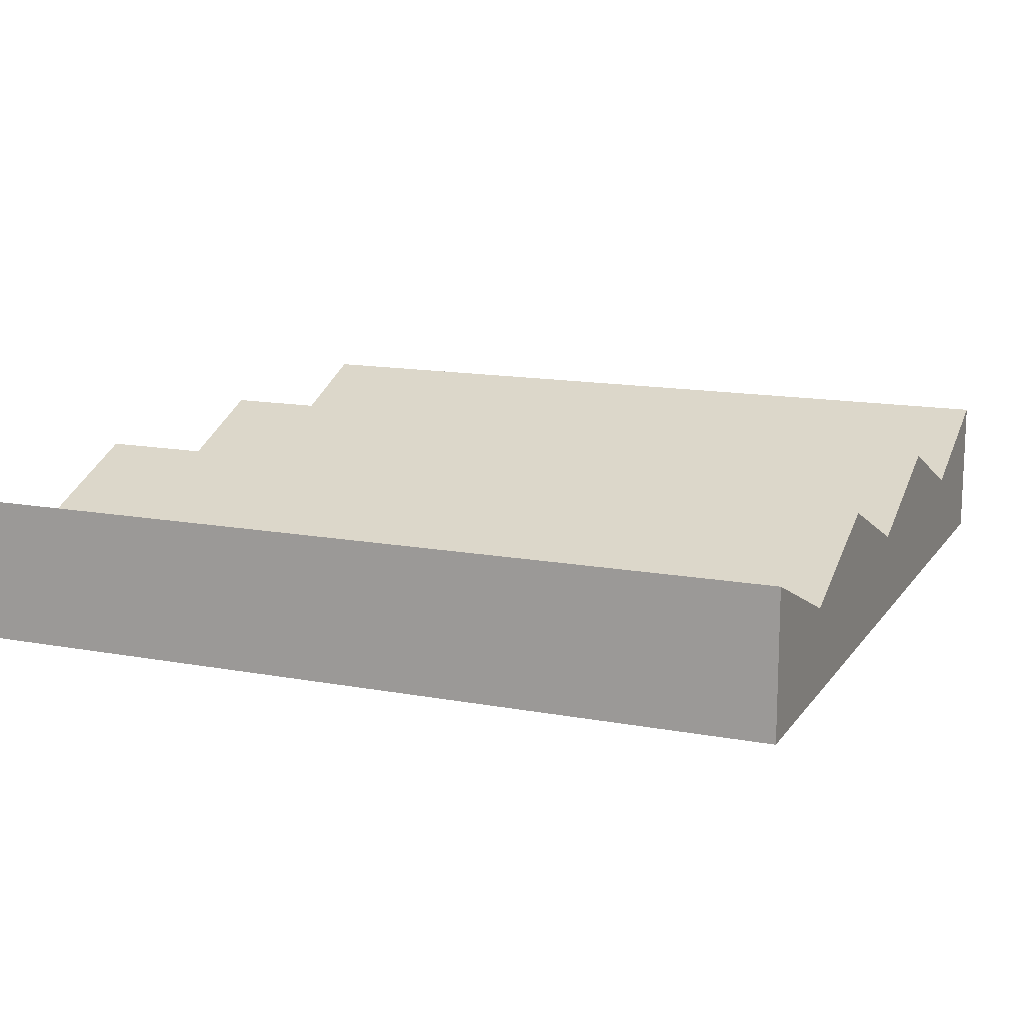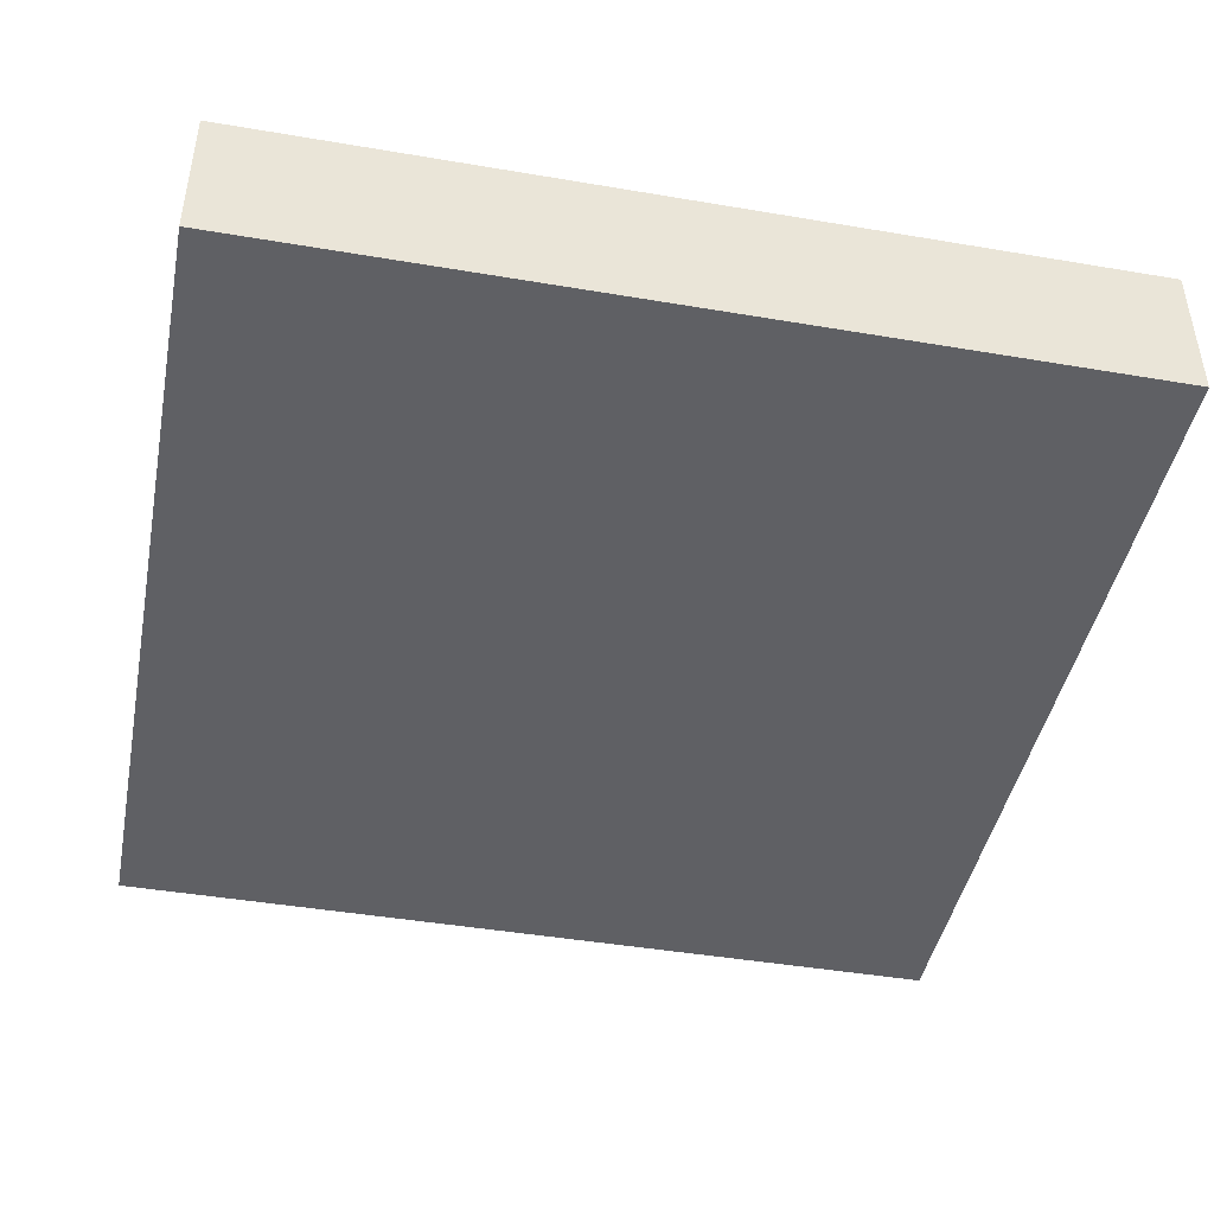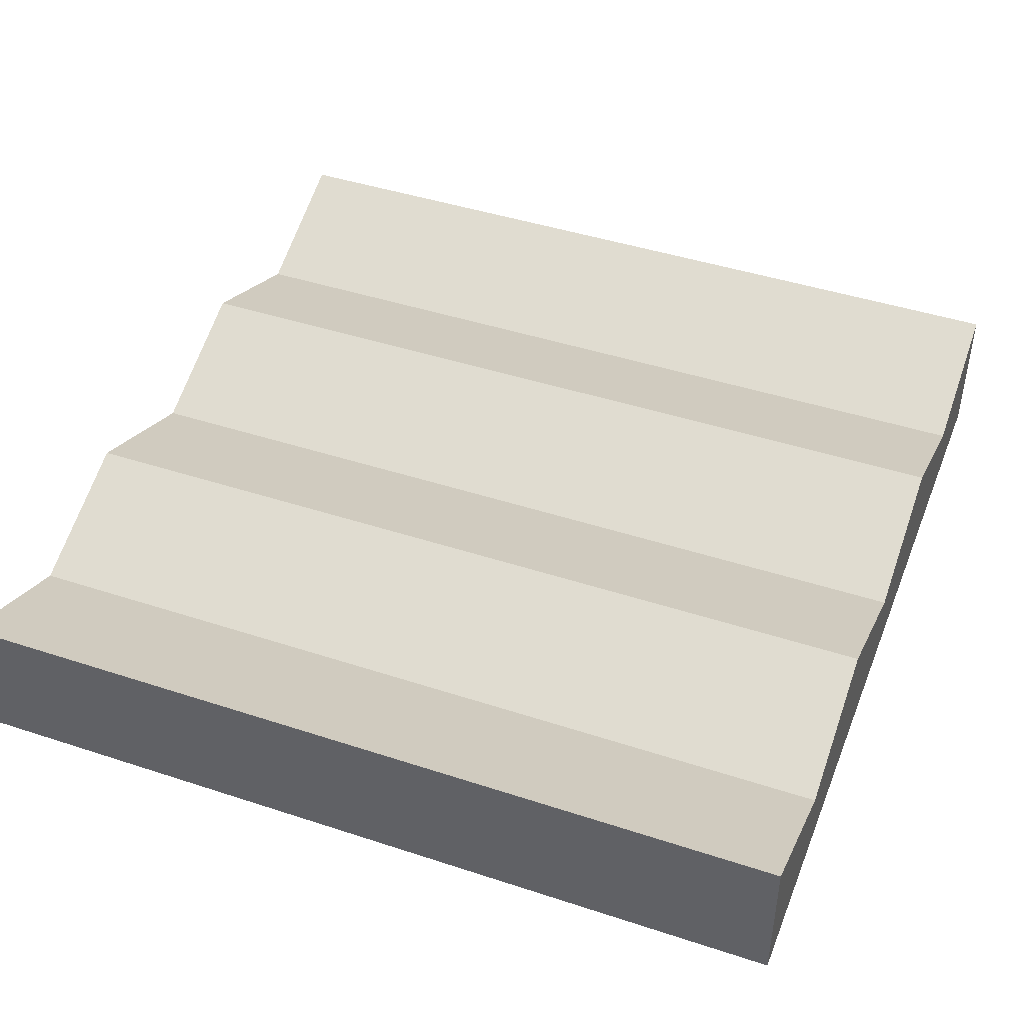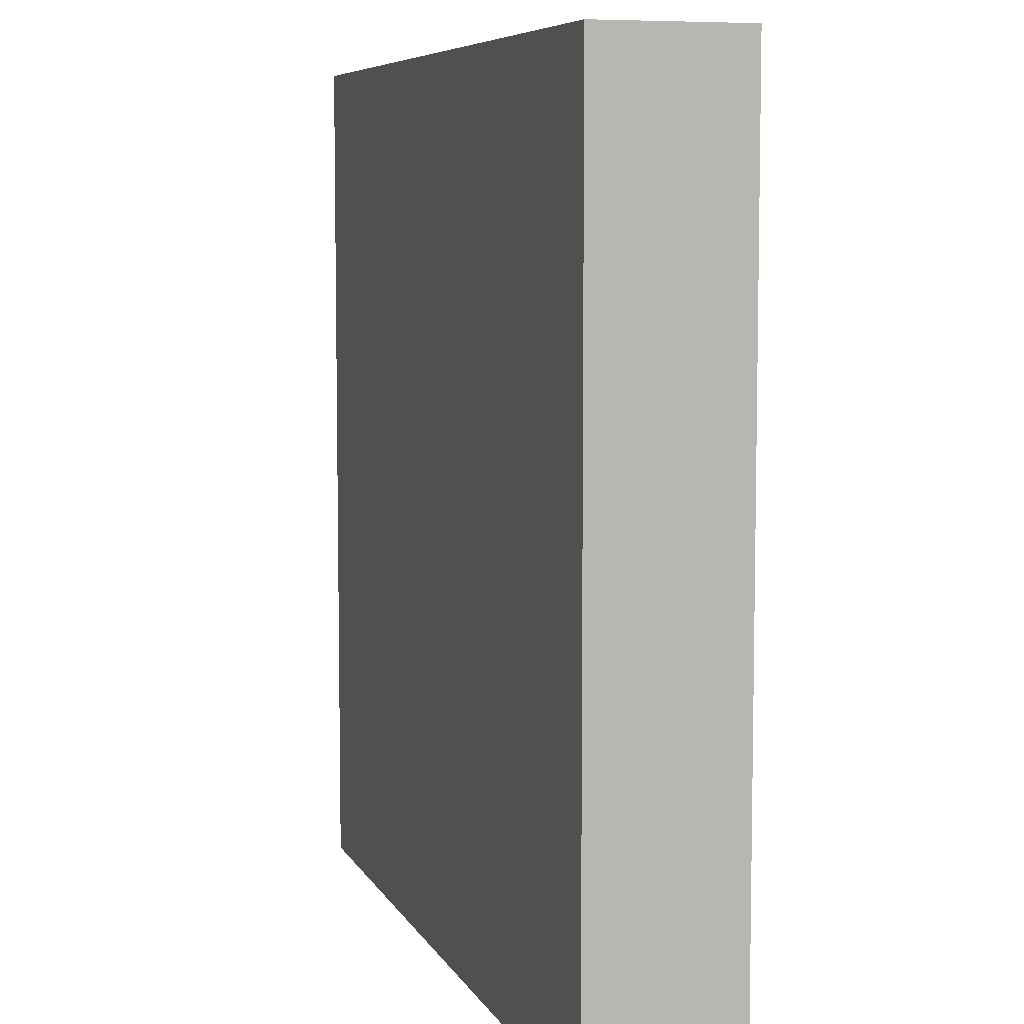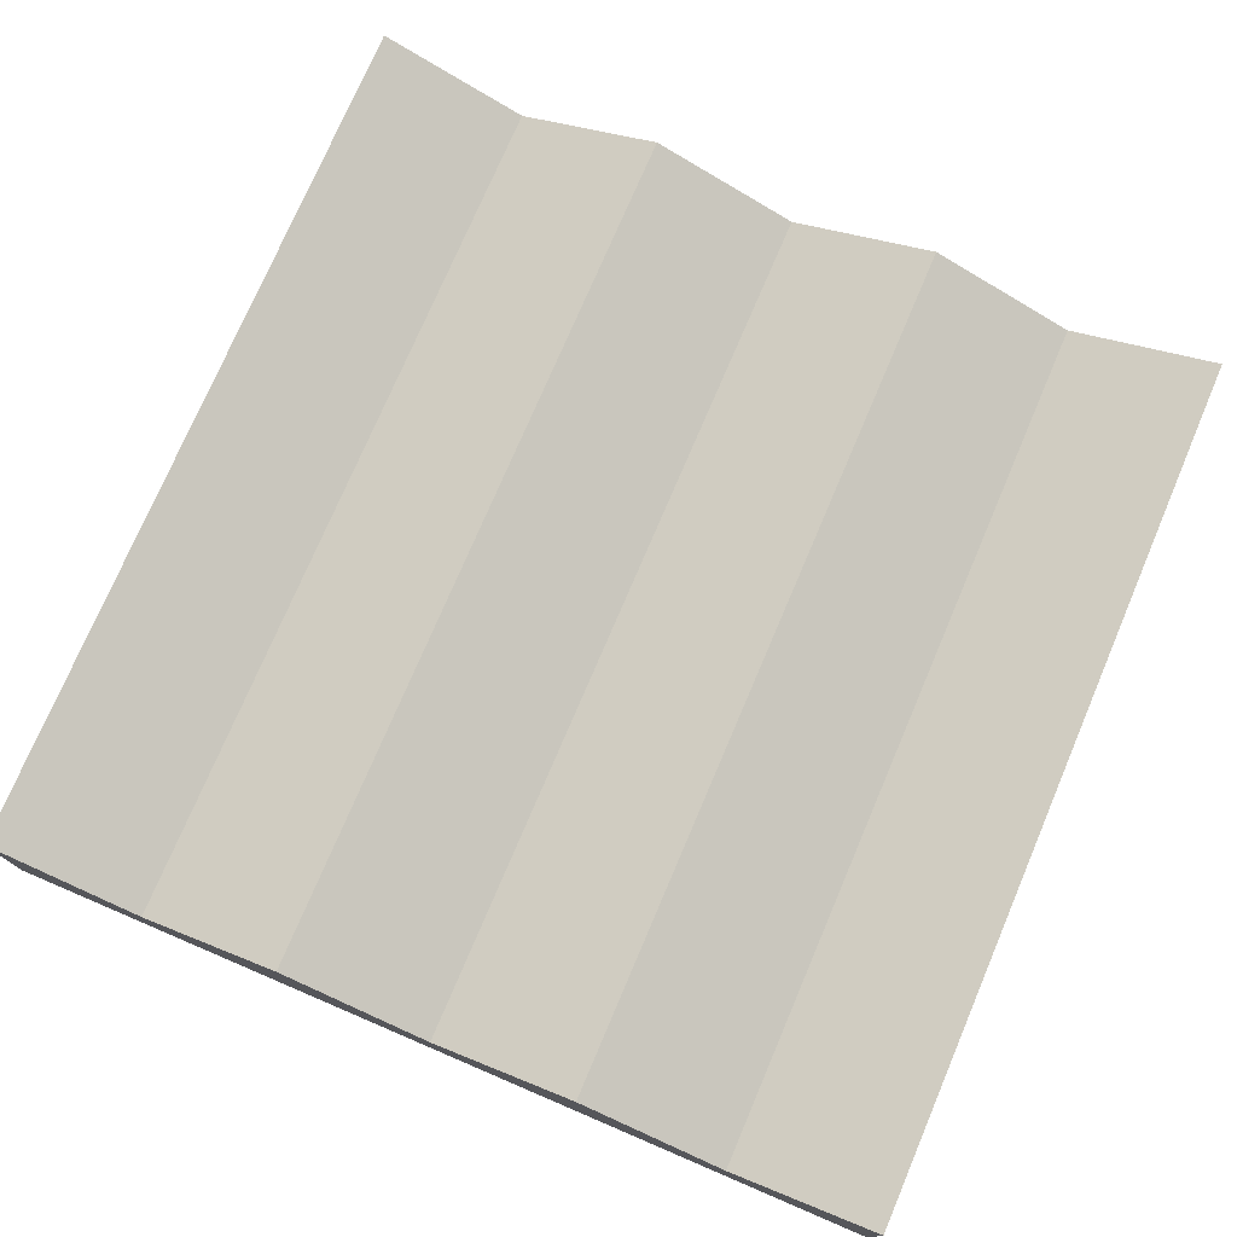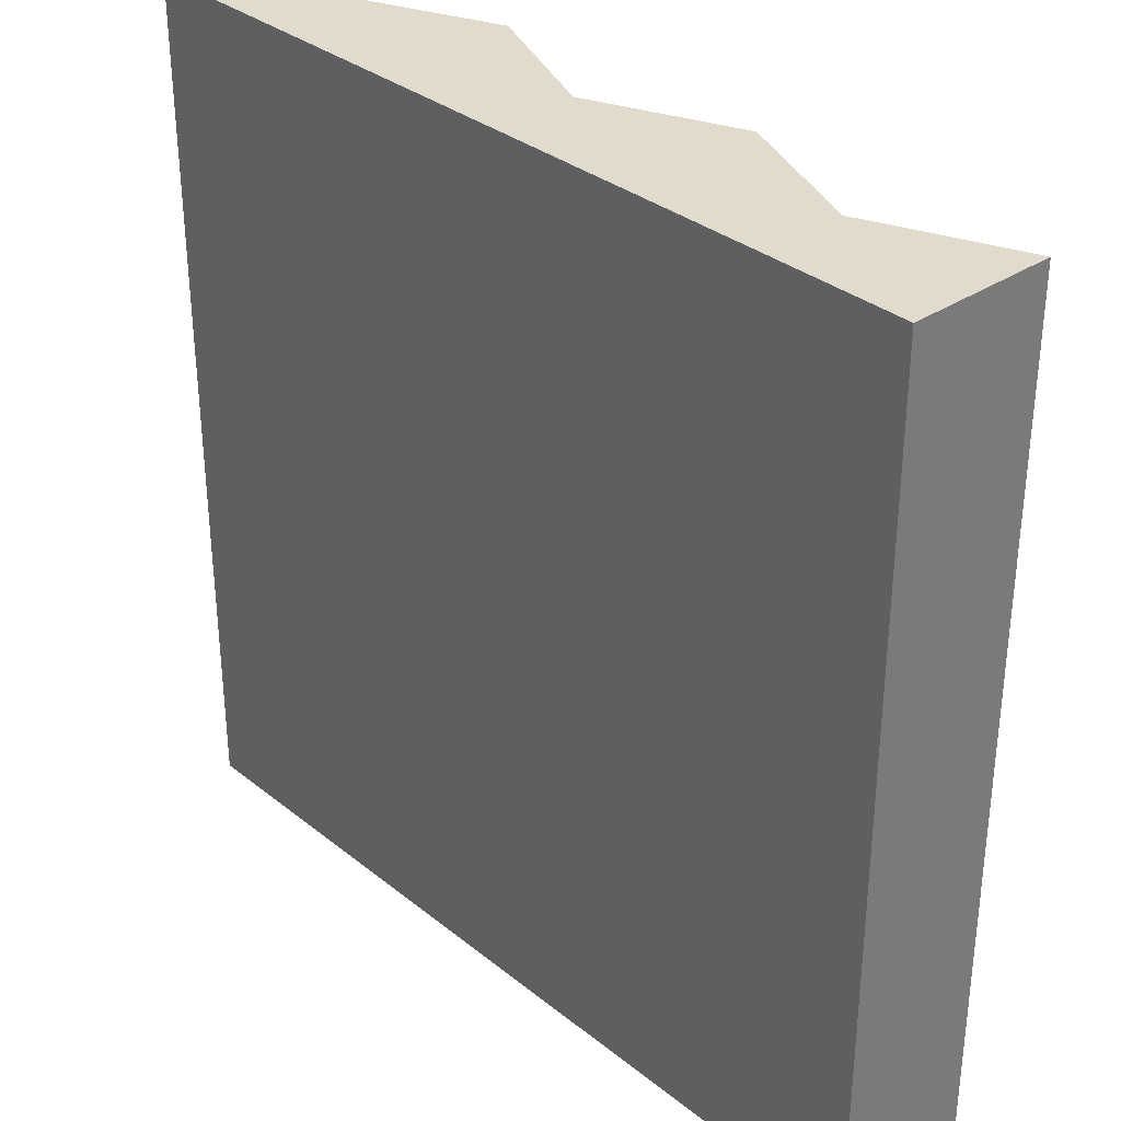
<metadata>
{"format":"obj","ext":"obj","renderer":"f3d","projection":"perspective","resolution":1024,"background":"white","views":[{"elev":13.9,"azim":-67.5,"up":"+Z"},{"elev":-44.3,"azim":78.8,"up":"+Z"},{"elev":44.2,"azim":-69.0,"up":"+Z"},{"elev":7.0,"azim":-106.8,"up":"+Y"},{"elev":75.5,"azim":23.1,"up":"+Z"},{"elev":33.2,"azim":-132.5,"up":"+Y"}]}
</metadata>
<code>
o cliff_stone
v -0.5607 -0.2768 0.4559
v -0.7274 -0.2768 0.5244
v -0.5607 0.7232 0.4559
v -0.7274 0.7232 0.5244
v 0.106 -0.2768 0.4559
v -0.06069 -0.2768 0.5244
v 0.106 0.7232 0.4559
v -0.06069 0.7232 0.5244
v -0.2274 -0.2768 0.4559
v -0.2274 0.7232 0.4559
v -0.7274 -0.2768 0.3559
v 0.2726 -0.2768 0.3559
v -0.7274 0.7232 0.3559
v 0.2726 0.7232 0.3559
v 0.2726 -0.2768 0.5244
v -0.394 -0.2768 0.5244
v -0.394 0.7232 0.5244
v 0.2726 0.7232 0.5244
f 3 2 1
f 2 3 4
f 7 6 5
f 6 7 8
f 8 9 6
f 9 8 10
f 13 12 11
f 12 13 14
f 5 12 15
f 12 5 11
f 11 5 9
f 9 5 6
f 11 9 16
f 11 16 1
f 11 1 2
f 9 17 16
f 17 9 10
f 18 5 15
f 5 18 7
f 2 13 11
f 13 2 4
f 14 7 18
f 7 14 13
f 7 13 10
f 7 10 8
f 10 13 17
f 17 13 3
f 3 13 4
f 18 12 14
f 12 18 15
f 17 1 16
f 1 17 3

</code>
